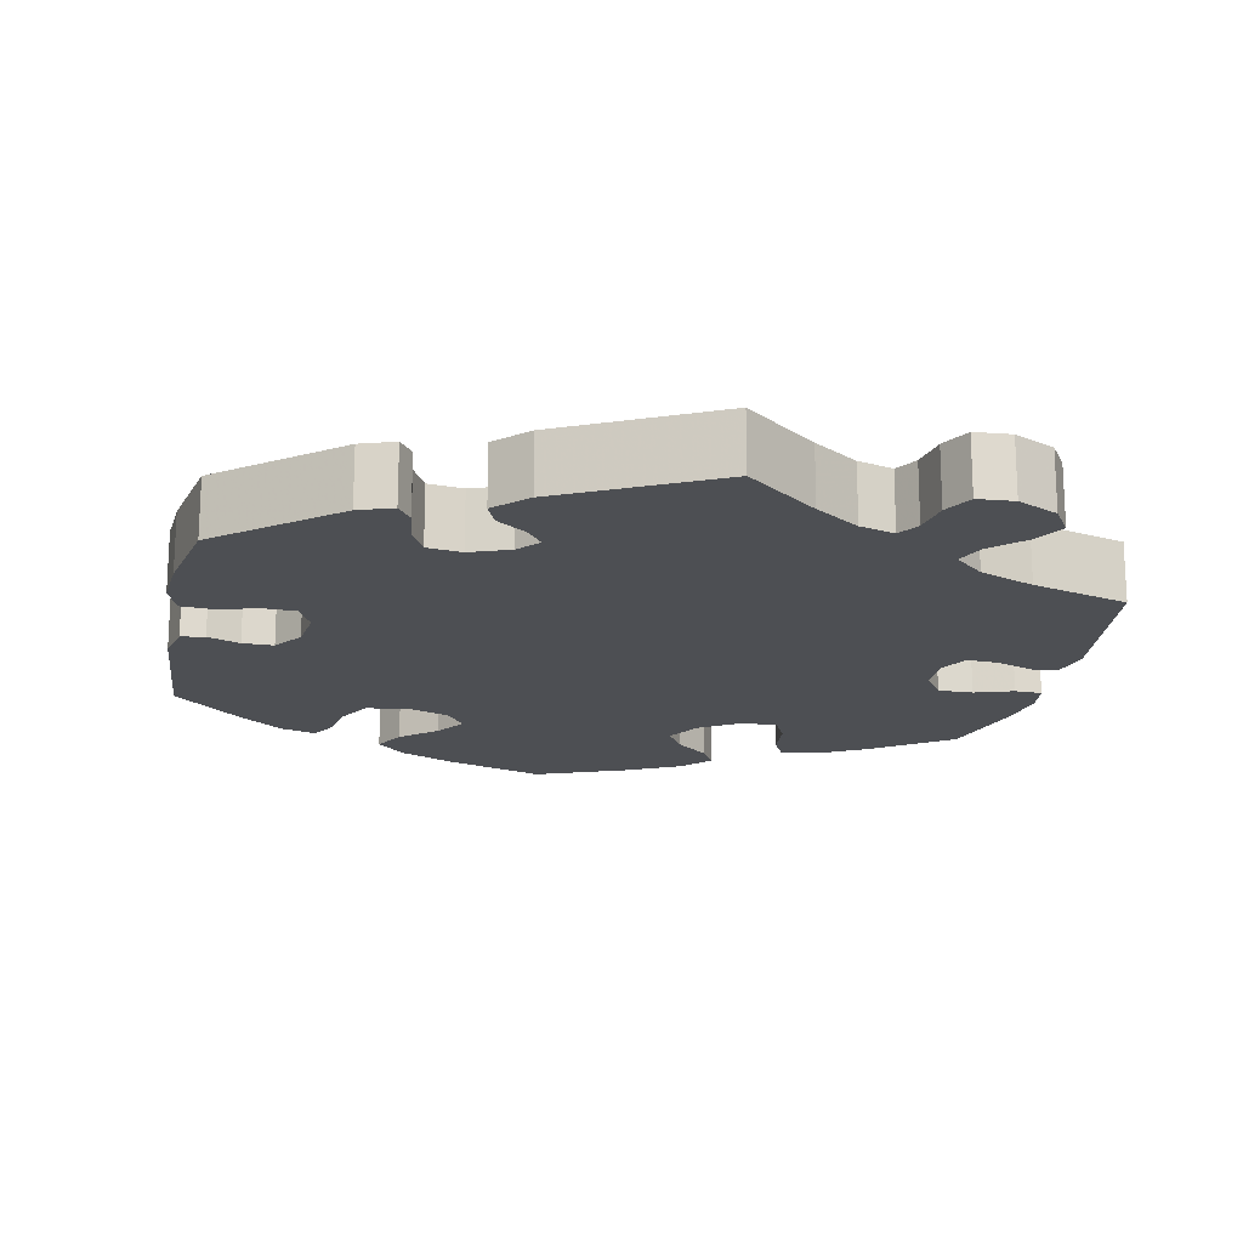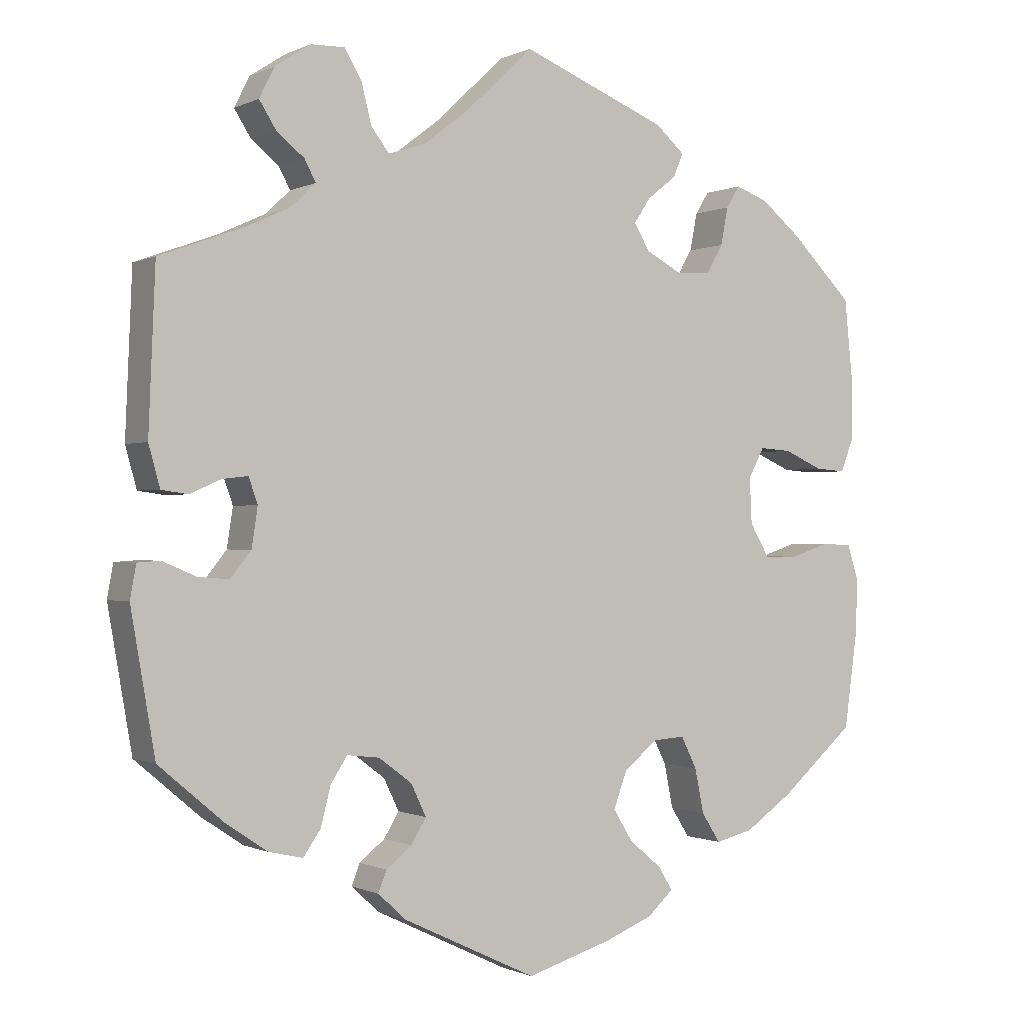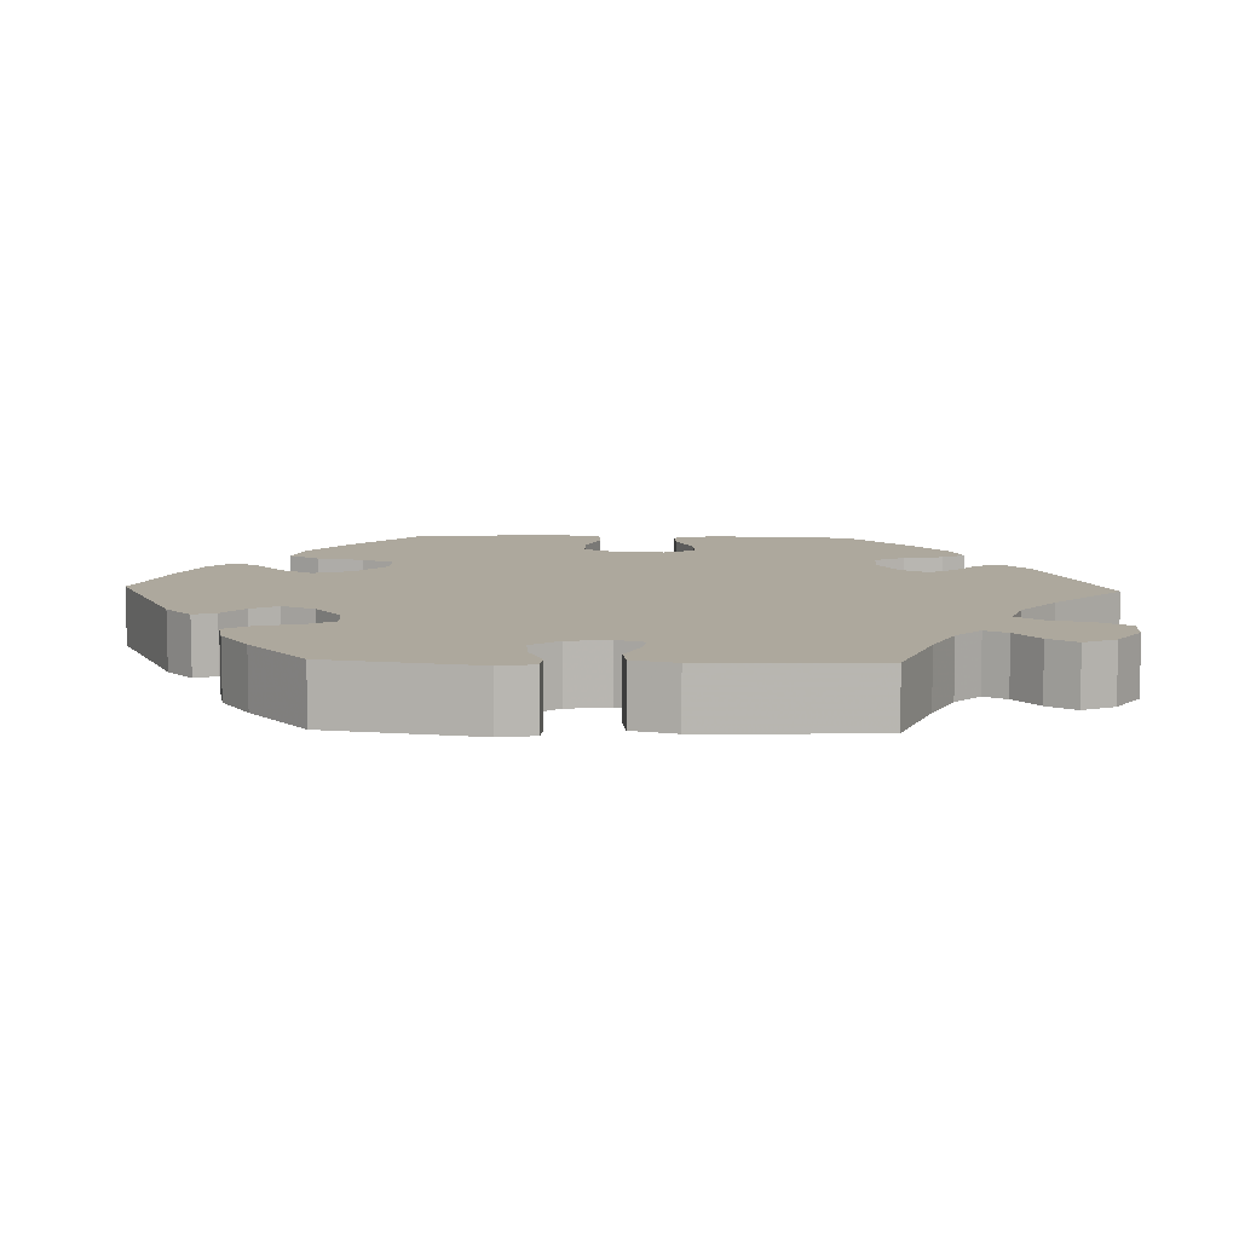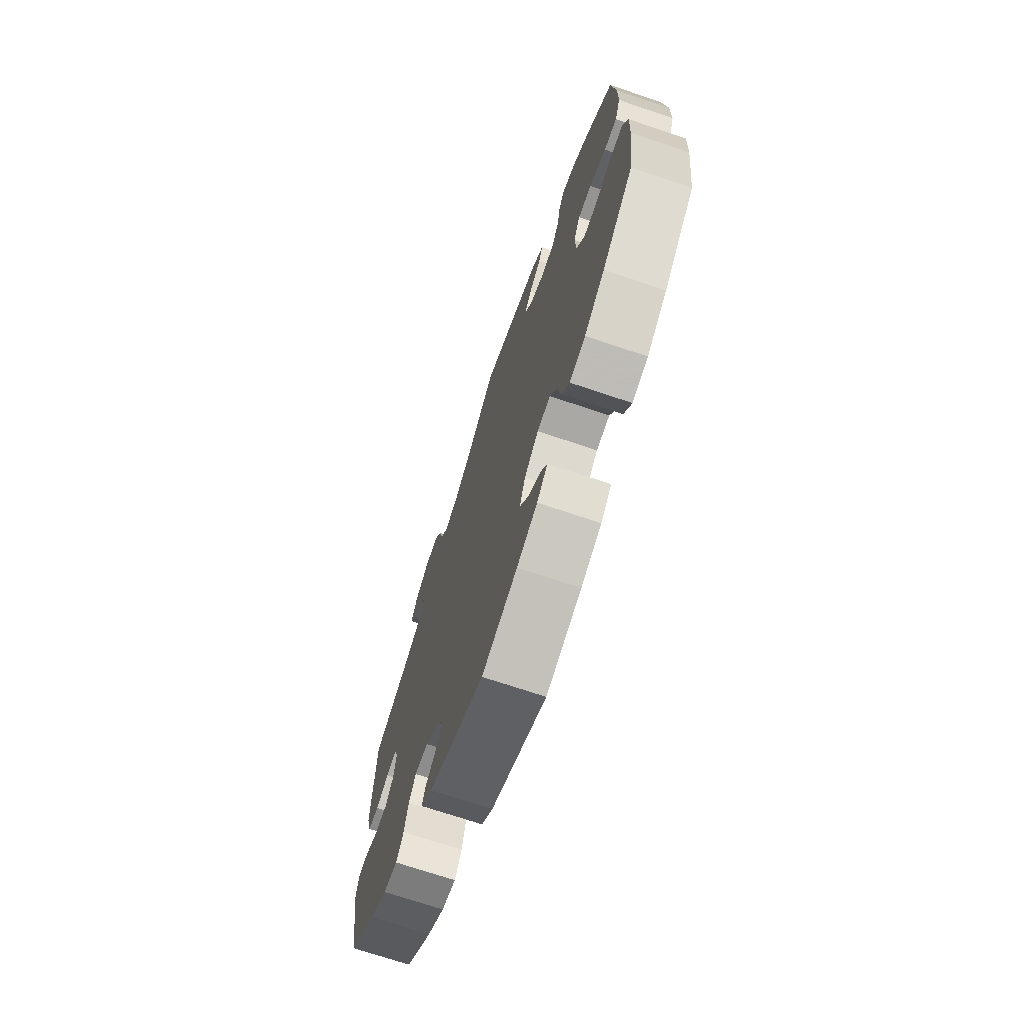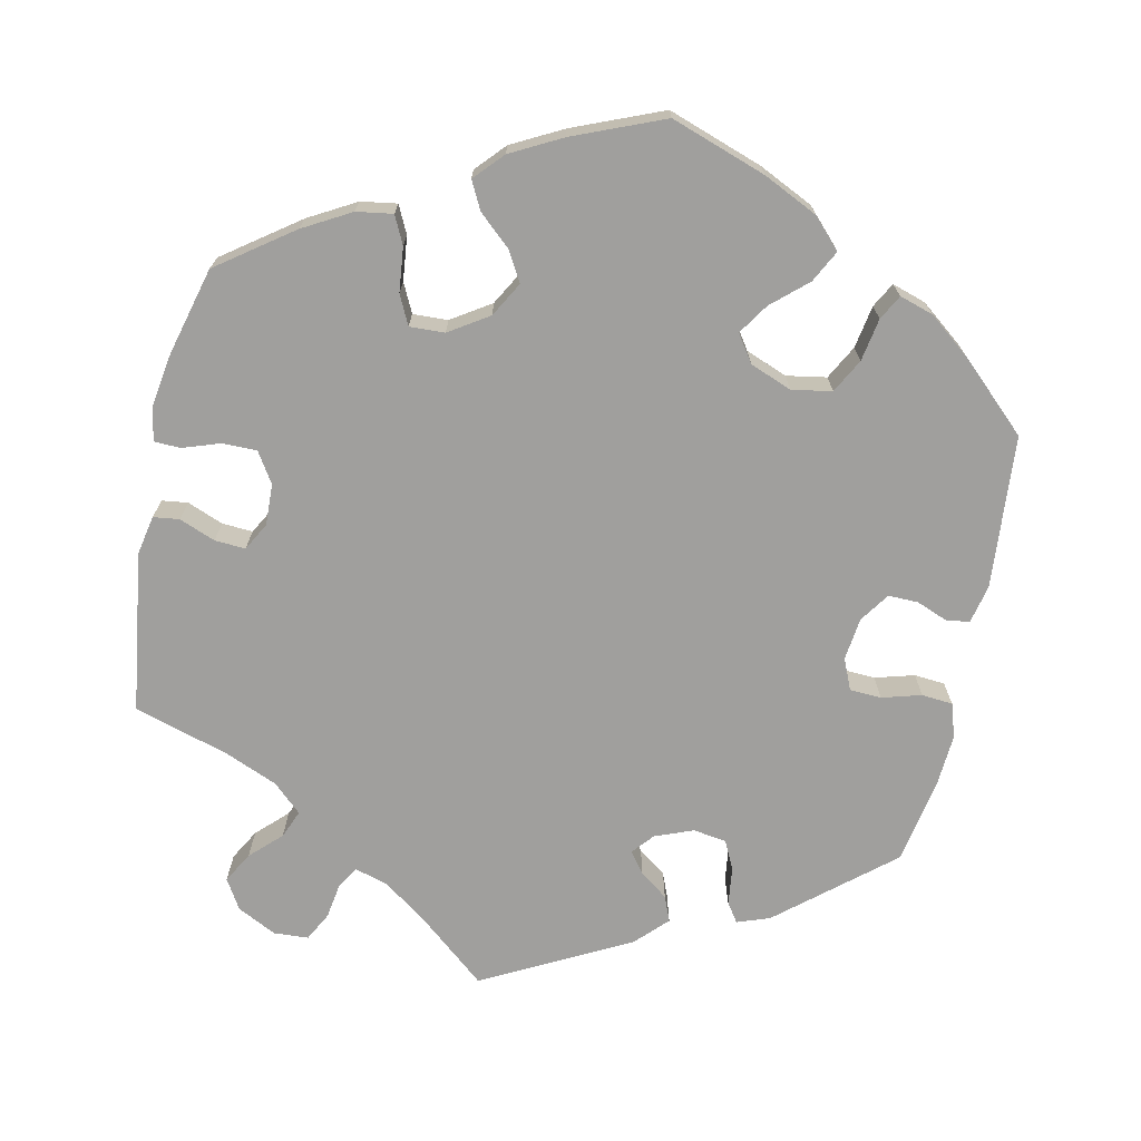
<metadata>
{"format":"obj","ext":"obj","renderer":"f3d","projection":"perspective","resolution":1024,"background":"white","views":[{"elev":-17.8,"azim":-71.7,"up":"+Y"},{"elev":-0.5,"azim":-31.0,"up":"+Z"},{"elev":8.7,"azim":-88.1,"up":"+Y"},{"elev":-71.2,"azim":71.4,"up":"+Z"},{"elev":-71.4,"azim":108.0,"up":"+Y"}]}
</metadata>
<code>
v 0.402 0.07 -0.374
v 0.338 0.07 -0.418
v 0.288 0.07 -0.43
v 0.263 0.07 -0.391
v 0.251 0.07 -0.332
v 0.23 0.07 -0.29
v 0.188 0.07 -0.293
v 0.143 0.07 -0.329
v 0.125 0.07 -0.378
v 0.151 0.07 -0.42
v 0.194 0.07 -0.456
v 0.213 0.07 -0.487
v 0.179 0.07 -0.518
v 0.114 0.07 -0.544
v 0.001 0.07 -0.578
v -0.177 0.07 -0.493
v -0.214 0.07 -0.459
v -0.203 0.07 -0.431
v -0.169 0.07 -0.404
v -0.149 0.07 -0.371
v -0.169 0.07 -0.329
v -0.213 0.07 -0.296
v -0.256 0.07 -0.291
v -0.278 0.07 -0.325
v -0.291 0.07 -0.376
v -0.314 0.07 -0.409
v -0.359 0.07 -0.399
v -0.414 0.07 -0.362
v -0.5 0.07 -0.289
v -0.532 0.07 -0.104
v -0.524 0.07 -0.06
v -0.494 0.07 -0.058
v -0.449 0.07 -0.077
v -0.408 0.07 -0.08
v -0.381 0.07 -0.046
v -0.373 0.07 0.006
v -0.385 0.07 0.04
v -0.419 0.07 0.036
v -0.46 0.07 0.018
v -0.495 0.07 0.023
v -0.51 0.07 0.077
v -0.501 0.07 0.289
v -0.392 0.07 0.329
v -0.331 0.07 0.357
v -0.298 0.07 0.388
v -0.313 0.07 0.416
v -0.35 0.07 0.446
v -0.372 0.07 0.481
v -0.352 0.07 0.521
v -0.305 0.07 0.552
v -0.26 0.07 0.553
v -0.237 0.07 0.514
v -0.224 0.07 0.462
v -0.2 0.07 0.431
v -0.152 0.07 0.446
v -0.093 0.07 0.491
v -0.001 0.07 0.578
v 0.192 0.07 0.5
v 0.231 0.07 0.466
v 0.218 0.07 0.435
v 0.179 0.07 0.404
v 0.157 0.07 0.371
v 0.178 0.07 0.336
v 0.225 0.07 0.311
v 0.271 0.07 0.313
v 0.293 0.07 0.351
v 0.303 0.07 0.401
v 0.321 0.07 0.43
v 0.364 0.07 0.414
v 0.417 0.07 0.371
v 0.5 0.07 0.289
v 0.512 0.07 0.171
v 0.511 0.07 0.101
v 0.494 0.07 0.057
v 0.454 0.07 0.06
v 0.402 0.07 0.083
v 0.36 0.07 0.086
v 0.339 0.07 0.046
v 0.342 0.07 -0.014
v 0.368 0.07 -0.058
v 0.413 0.07 -0.058
v 0.465 0.07 -0.041
v 0.505 0.07 -0.043
v 0.52 0.07 -0.091
v 0.517 0.07 -0.165
v 0.5 0.07 -0.289
v 0.402 0 -0.374
v 0.338 0 -0.418
v 0.288 0 -0.43
v 0.263 0 -0.391
v 0.251 0 -0.332
v 0.23 0 -0.29
v 0.188 0 -0.293
v 0.143 0 -0.329
v 0.125 0 -0.378
v 0.151 0 -0.42
v 0.194 0 -0.456
v 0.213 0 -0.487
v 0.179 0 -0.518
v 0.114 0 -0.544
v 0.001 0 -0.578
v -0.177 0 -0.493
v -0.214 0 -0.459
v -0.203 0 -0.431
v -0.169 0 -0.404
v -0.149 0 -0.371
v -0.169 0 -0.329
v -0.213 0 -0.296
v -0.256 0 -0.291
v -0.278 0 -0.325
v -0.291 0 -0.376
v -0.314 0 -0.409
v -0.359 0 -0.399
v -0.414 0 -0.362
v -0.5 0 -0.289
v -0.532 0 -0.104
v -0.524 0 -0.06
v -0.494 0 -0.058
v -0.449 0 -0.077
v -0.408 0 -0.08
v -0.381 0 -0.046
v -0.373 0 0.006
v -0.385 0 0.04
v -0.419 0 0.036
v -0.46 0 0.018
v -0.495 0 0.023
v -0.51 0 0.077
v -0.501 0 0.289
v -0.392 0 0.329
v -0.331 0 0.357
v -0.298 0 0.388
v -0.313 0 0.416
v -0.35 0 0.446
v -0.372 0 0.481
v -0.352 0 0.521
v -0.305 0 0.552
v -0.26 0 0.553
v -0.237 0 0.514
v -0.224 0 0.462
v -0.2 0 0.431
v -0.152 0 0.446
v -0.093 0 0.491
v -0.001 0 0.578
v 0.192 0 0.5
v 0.231 0 0.466
v 0.218 0 0.435
v 0.179 0 0.404
v 0.157 0 0.371
v 0.178 0 0.336
v 0.225 0 0.311
v 0.271 0 0.313
v 0.293 0 0.351
v 0.303 0 0.401
v 0.321 0 0.43
v 0.364 0 0.414
v 0.417 0 0.371
v 0.5 0 0.289
v 0.512 0 0.171
v 0.511 0 0.101
v 0.494 0 0.057
v 0.454 0 0.06
v 0.402 0 0.083
v 0.36 0 0.086
v 0.339 0 0.046
v 0.342 0 -0.014
v 0.368 0 -0.058
v 0.413 0 -0.058
v 0.465 0 -0.041
v 0.505 0 -0.043
v 0.52 0 -0.091
v 0.517 0 -0.165
v 0.5 0 -0.289
f 81 82 83 84
f 80 81 84 85
f 73 74 75 76
f 73 76 77
f 72 73 77
f 71 72 77
f 70 71 77
f 69 70 77 78
f 66 67 68 69
f 65 66 69 78
f 58 59 60 61
f 56 57 58 61
f 55 56 61 62
f 54 55 62 63
f 50 51 52 53
f 50 53 54
f 49 50 54
f 46 47 48 49
f 45 46 49 54
f 44 45 54 63
f 40 41 42 43
f 38 39 40 43
f 37 38 43 44
f 36 37 44 63
f 30 31 32 33
f 30 33 34
f 29 30 34
f 28 29 34 35
f 24 25 26 27
f 23 24 27 28
f 16 17 18 19
f 16 19 20
f 15 16 20
f 14 15 20 21
f 10 11 12 13
f 9 10 13 14
f 2 3 4 5
f 2 5 6
f 1 2 6
f 80 85 86 1
f 64 65 78 79
f 36 63 64 79
f 23 28 35 36
f 22 23 36 79
f 21 22 79 80
f 9 14 21
f 8 9 21
f 7 8 21 80
f 80 1 6
f 6 7 80
f 170 169 168 167
f 171 170 167 166
f 162 161 160 159
f 163 162 159
f 163 159 158
f 163 158 157
f 163 157 156
f 164 163 156 155
f 155 154 153 152
f 164 155 152 151
f 147 146 145 144
f 147 144 143 142
f 148 147 142 141
f 149 148 141 140
f 139 138 137 136
f 140 139 136
f 140 136 135
f 135 134 133 132
f 140 135 132 131
f 149 140 131 130
f 129 128 127 126
f 129 126 125 124
f 130 129 124 123
f 149 130 123 122
f 119 118 117 116
f 120 119 116
f 120 116 115
f 121 120 115 114
f 113 112 111 110
f 114 113 110 109
f 105 104 103 102
f 106 105 102
f 106 102 101
f 107 106 101 100
f 99 98 97 96
f 100 99 96 95
f 91 90 89 88
f 92 91 88
f 92 88 87
f 87 172 171 166
f 165 164 151 150
f 165 150 149 122
f 122 121 114 109
f 165 122 109 108
f 166 165 108 107
f 107 100 95
f 107 95 94
f 166 107 94 93
f 92 87 166
f 166 93 92
f 1 87 88 2
f 2 88 89 3
f 3 89 90 4
f 4 90 91 5
f 5 91 92 6
f 6 92 93 7
f 7 93 94 8
f 8 94 95 9
f 9 95 96 10
f 10 96 97 11
f 11 97 98 12
f 12 98 99 13
f 13 99 100 14
f 14 100 101 15
f 15 101 102 16
f 16 102 103 17
f 17 103 104 18
f 18 104 105 19
f 19 105 106 20
f 20 106 107 21
f 21 107 108 22
f 22 108 109 23
f 23 109 110 24
f 24 110 111 25
f 25 111 112 26
f 26 112 113 27
f 27 113 114 28
f 28 114 115 29
f 29 115 116 30
f 30 116 117 31
f 31 117 118 32
f 32 118 119 33
f 33 119 120 34
f 34 120 121 35
f 35 121 122 36
f 36 122 123 37
f 37 123 124 38
f 38 124 125 39
f 39 125 126 40
f 40 126 127 41
f 41 127 128 42
f 42 128 129 43
f 43 129 130 44
f 44 130 131 45
f 45 131 132 46
f 46 132 133 47
f 47 133 134 48
f 48 134 135 49
f 49 135 136 50
f 50 136 137 51
f 51 137 138 52
f 52 138 139 53
f 53 139 140 54
f 54 140 141 55
f 55 141 142 56
f 56 142 143 57
f 57 143 144 58
f 58 144 145 59
f 59 145 146 60
f 60 146 147 61
f 61 147 148 62
f 62 148 149 63
f 63 149 150 64
f 64 150 151 65
f 65 151 152 66
f 66 152 153 67
f 67 153 154 68
f 68 154 155 69
f 69 155 156 70
f 70 156 157 71
f 71 157 158 72
f 72 158 159 73
f 73 159 160 74
f 74 160 161 75
f 75 161 162 76
f 76 162 163 77
f 77 163 164 78
f 78 164 165 79
f 79 165 166 80
f 80 166 167 81
f 81 167 168 82
f 82 168 169 83
f 83 169 170 84
f 84 170 171 85
f 85 171 172 86
f 86 172 87 1

</code>
